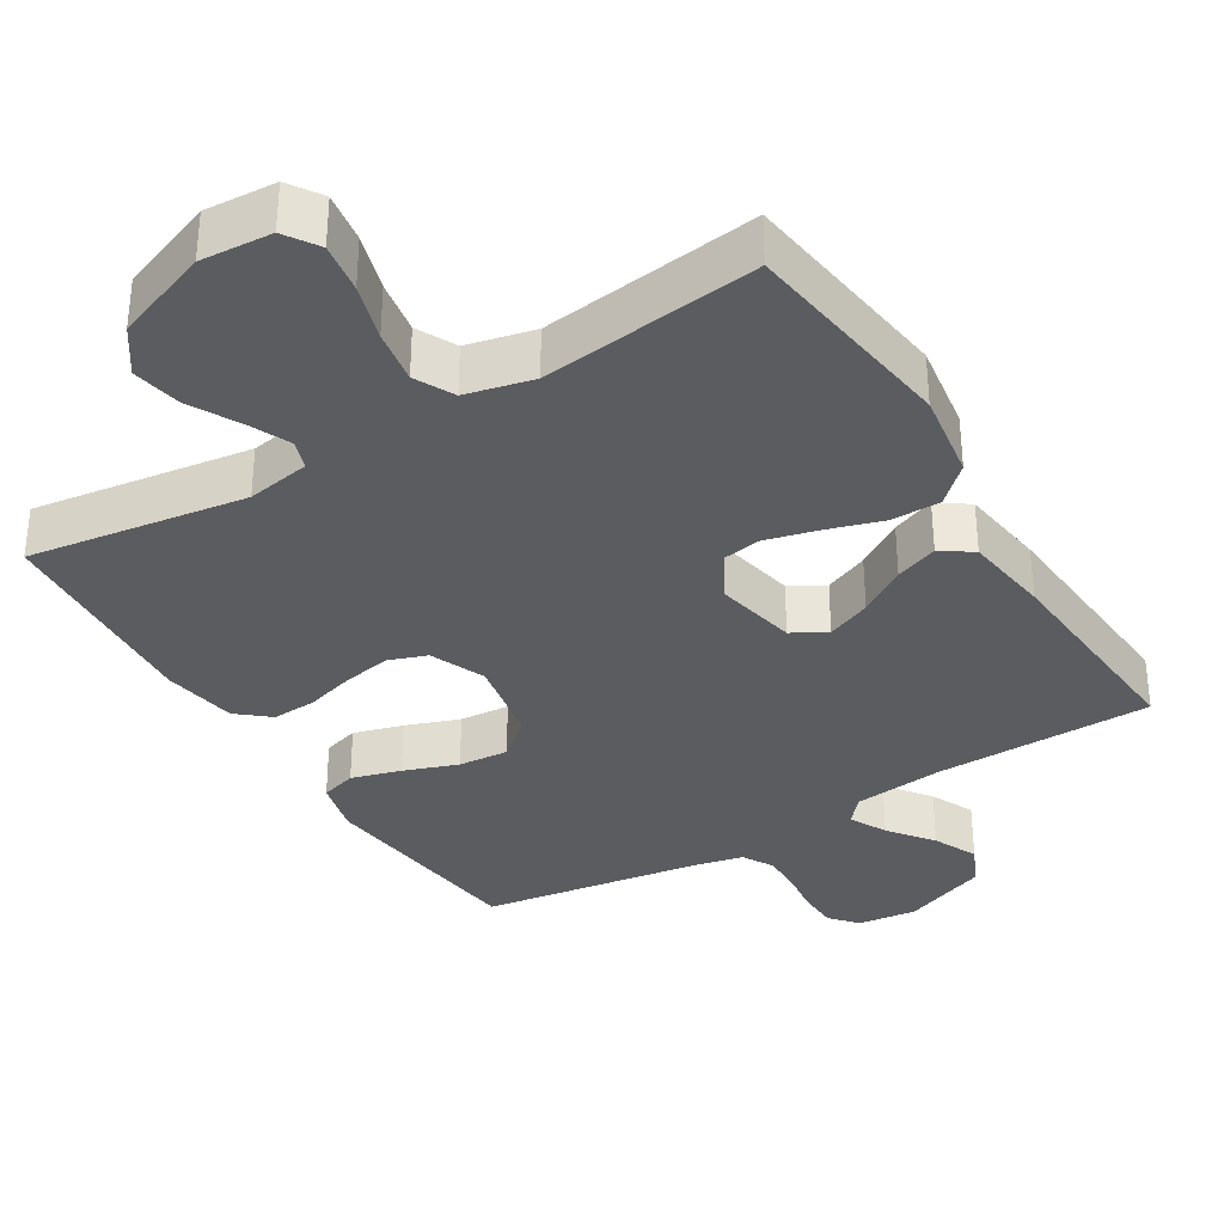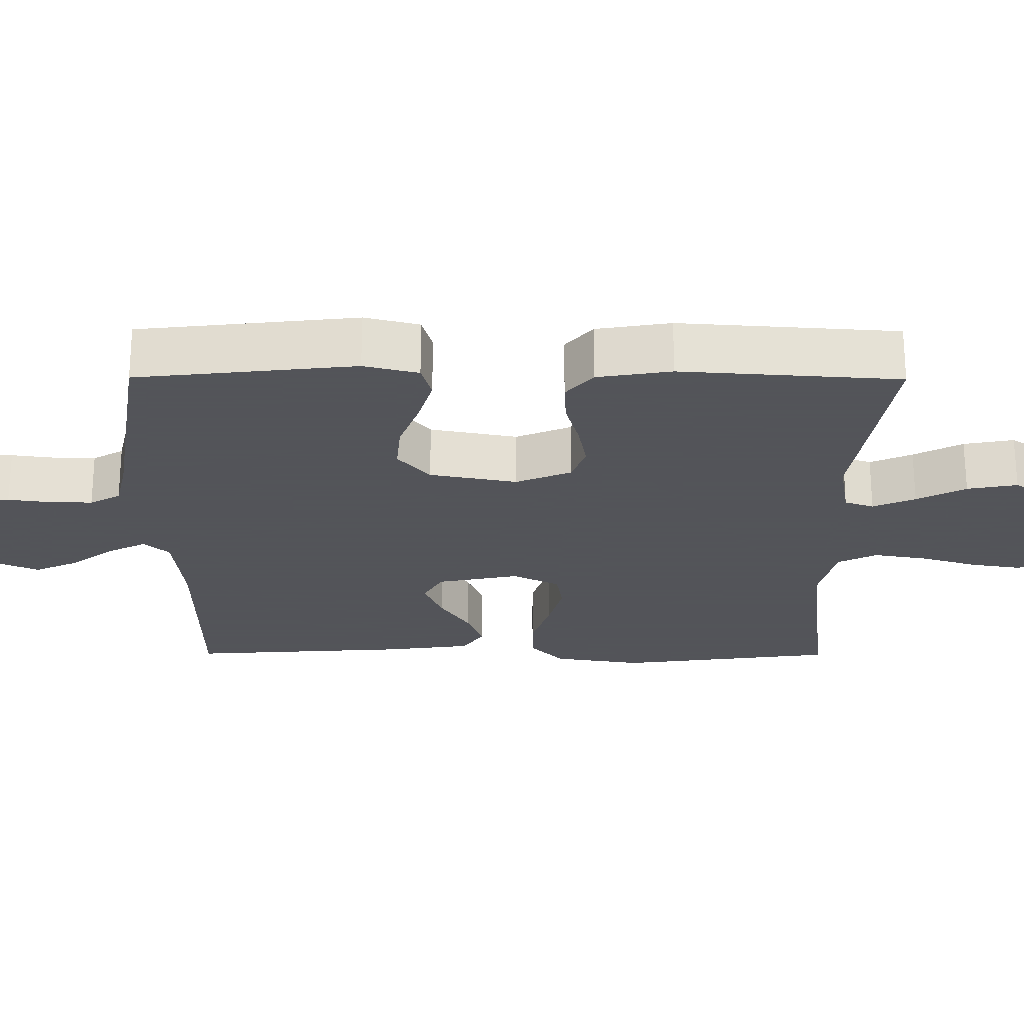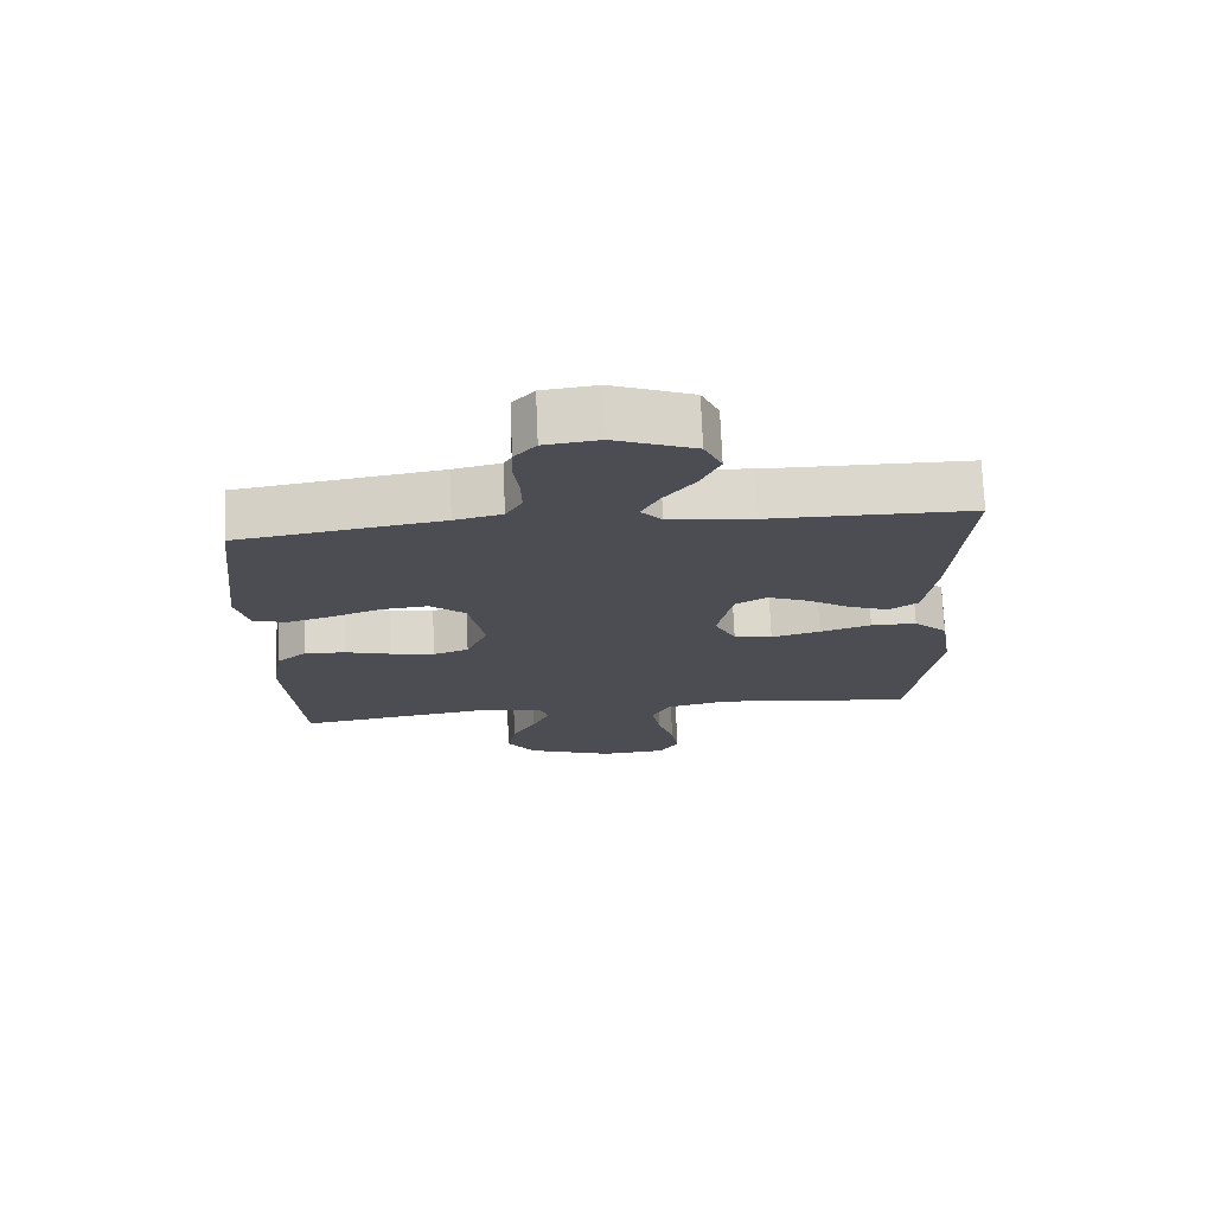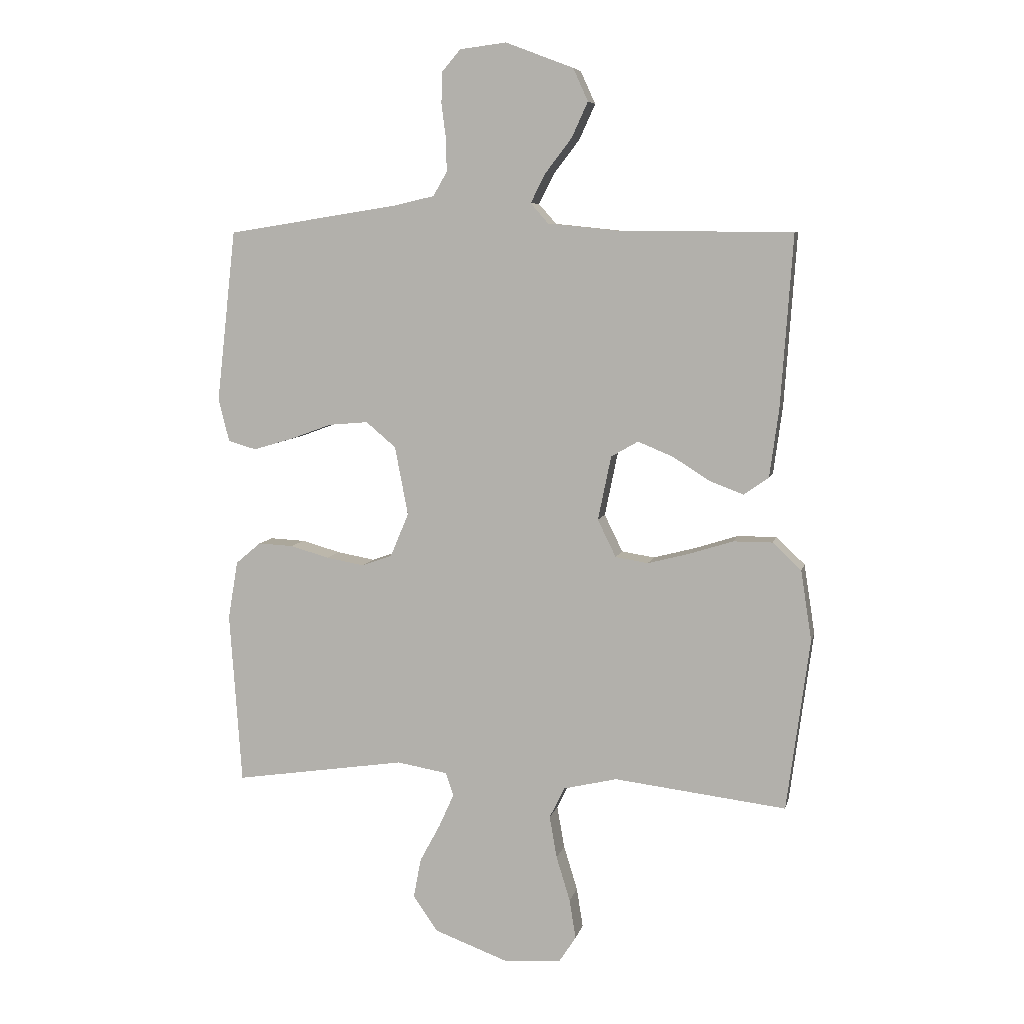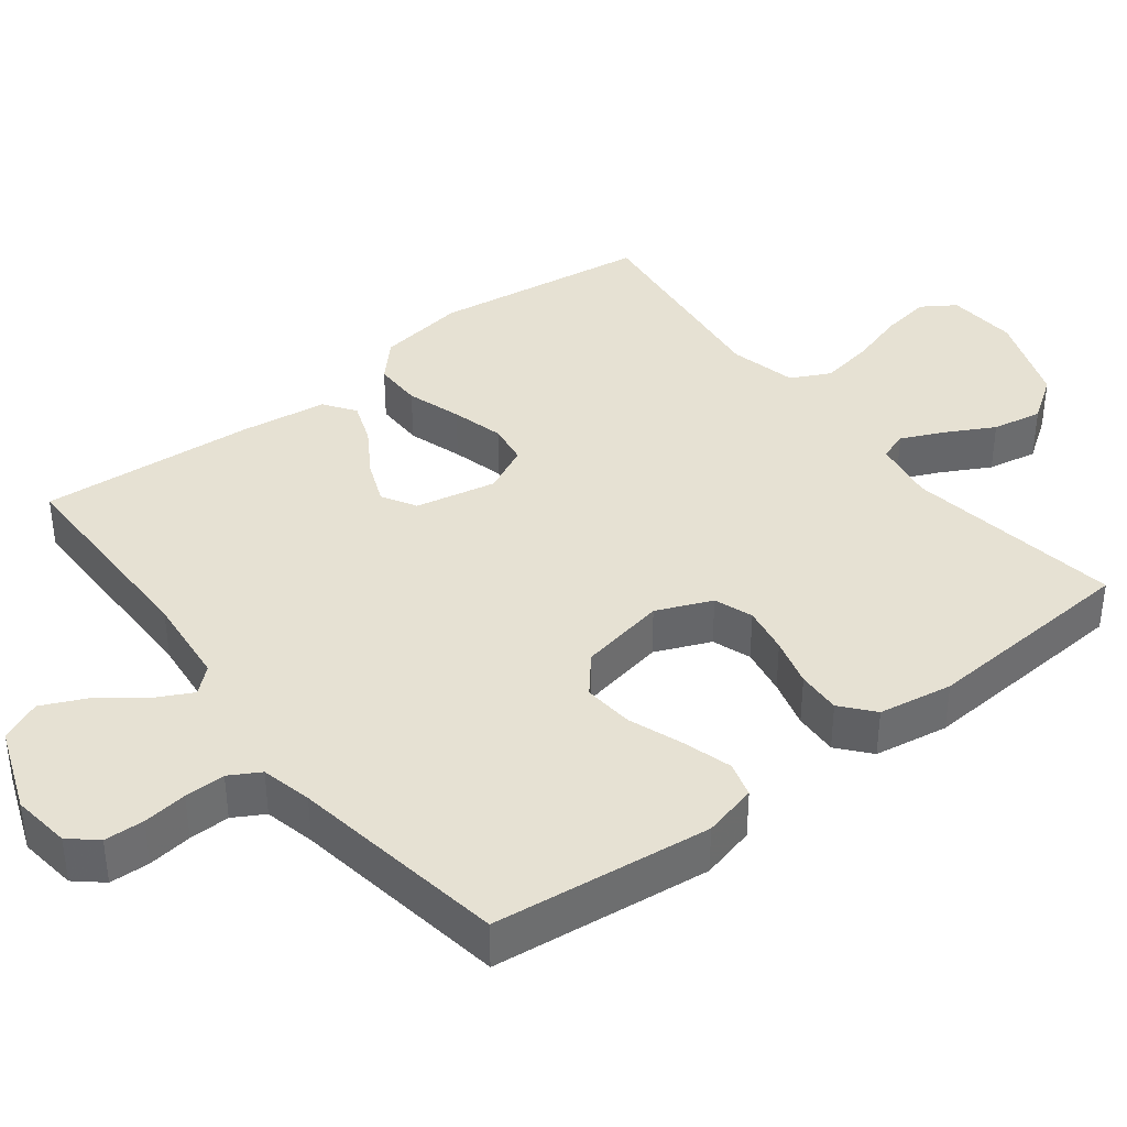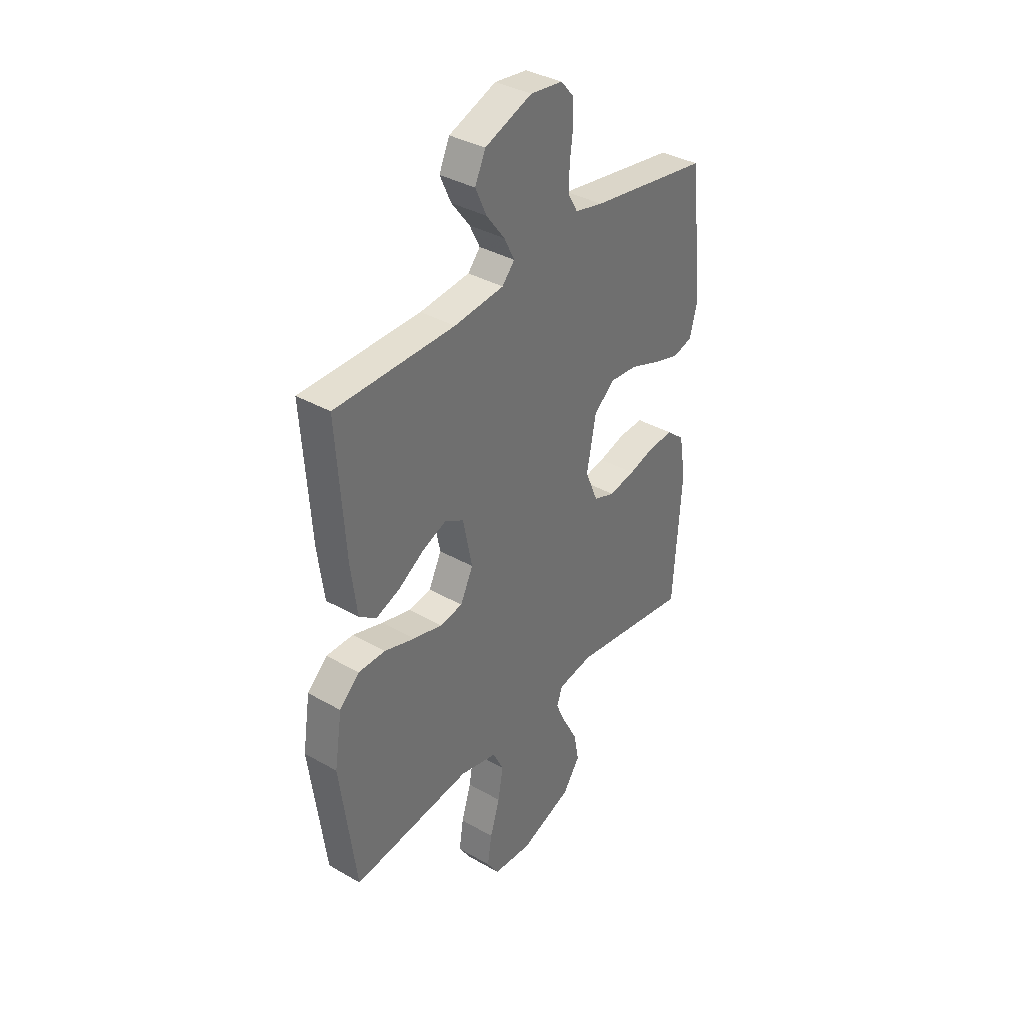
<metadata>
{"format":"obj","ext":"obj","renderer":"f3d","projection":"perspective","resolution":1024,"background":"white","views":[{"elev":-34.3,"azim":-148.4,"up":"+Y"},{"elev":-23.9,"azim":89.7,"up":"+Y"},{"elev":73.5,"azim":177.6,"up":"+Z"},{"elev":7.2,"azim":-167.5,"up":"+Z"},{"elev":38.6,"azim":52.3,"up":"+Y"},{"elev":36.4,"azim":-53.2,"up":"+Z"}]}
</metadata>
<code>
v -0.5 0.07 -0.5
v -0.54 0.07 -0.2
v -0.521 0.07 -0.078
v -0.471 0.07 -0.031
v -0.403 0.07 -0.031
v -0.327 0.07 -0.055
v -0.254 0.07 -0.074
v -0.197 0.07 -0.065
v -0.165 0.07 0
v -0.188 0.07 0.112
v -0.235 0.07 0.139
v -0.296 0.07 0.114
v -0.361 0.07 0.073
v -0.42 0.07 0.051
v -0.463 0.07 0.081
v -0.479 0.07 0.2
v -0.5 0.07 0.5
v -0.2 0.07 0.502
v -0.075 0.07 0.515
v -0.044 0.07 0.55
v -0.07 0.07 0.601
v -0.116 0.07 0.661
v -0.144 0.07 0.722
v -0.118 0.07 0.779
v 0 0.07 0.824
v 0.081 0.07 0.814
v 0.113 0.07 0.777
v 0.115 0.07 0.722
v 0.107 0.07 0.661
v 0.106 0.07 0.605
v 0.13 0.07 0.563
v 0.2 0.07 0.547
v 0.5 0.07 0.5
v 0.534 0.07 0.2
v 0.515 0.07 0.125
v 0.466 0.07 0.111
v 0.398 0.07 0.131
v 0.324 0.07 0.158
v 0.255 0.07 0.164
v 0.203 0.07 0.12
v 0.18 0.07 0
v 0.212 0.07 -0.076
v 0.265 0.07 -0.095
v 0.331 0.07 -0.083
v 0.399 0.07 -0.064
v 0.46 0.07 -0.061
v 0.504 0.07 -0.098
v 0.521 0.07 -0.2
v 0.5 0.07 -0.5
v 0.2 0.07 -0.455
v 0.112 0.07 -0.47
v 0.098 0.07 -0.51
v 0.124 0.07 -0.568
v 0.16 0.07 -0.635
v 0.173 0.07 -0.704
v 0.13 0.07 -0.766
v 0 0.07 -0.814
v -0.098 0.07 -0.807
v -0.128 0.07 -0.761
v -0.117 0.07 -0.692
v -0.093 0.07 -0.614
v -0.08 0.07 -0.54
v -0.107 0.07 -0.486
v -0.2 0.07 -0.464
v -0.5 0 -0.5
v -0.54 0 -0.2
v -0.521 0 -0.078
v -0.471 0 -0.031
v -0.403 0 -0.031
v -0.327 0 -0.055
v -0.254 0 -0.074
v -0.197 0 -0.065
v -0.165 0 0
v -0.188 0 0.112
v -0.235 0 0.139
v -0.296 0 0.114
v -0.361 0 0.073
v -0.42 0 0.051
v -0.463 0 0.081
v -0.479 0 0.2
v -0.5 0 0.5
v -0.2 0 0.502
v -0.075 0 0.515
v -0.044 0 0.55
v -0.07 0 0.601
v -0.116 0 0.661
v -0.144 0 0.722
v -0.118 0 0.779
v 0 0 0.824
v 0.081 0 0.814
v 0.113 0 0.777
v 0.115 0 0.722
v 0.107 0 0.661
v 0.106 0 0.605
v 0.13 0 0.563
v 0.2 0 0.547
v 0.5 0 0.5
v 0.534 0 0.2
v 0.515 0 0.125
v 0.466 0 0.111
v 0.398 0 0.131
v 0.324 0 0.158
v 0.255 0 0.164
v 0.203 0 0.12
v 0.18 0 0
v 0.212 0 -0.076
v 0.265 0 -0.095
v 0.331 0 -0.083
v 0.399 0 -0.064
v 0.46 0 -0.061
v 0.504 0 -0.098
v 0.521 0 -0.2
v 0.5 0 -0.5
v 0.2 0 -0.455
v 0.112 0 -0.47
v 0.098 0 -0.51
v 0.124 0 -0.568
v 0.16 0 -0.635
v 0.173 0 -0.704
v 0.13 0 -0.766
v 0 0 -0.814
v -0.098 0 -0.807
v -0.128 0 -0.761
v -0.117 0 -0.692
v -0.093 0 -0.614
v -0.08 0 -0.54
v -0.107 0 -0.486
v -0.2 0 -0.464
f 59 60 61
f 58 59 61
f 57 58 61
f 56 57 61
f 55 56 61
f 54 55 61
f 53 54 61
f 52 53 61 62
f 51 52 62 63
f 48 49 50
f 47 48 50
f 46 47 50
f 45 46 50
f 44 45 50
f 51 63 64
f 50 51 64
f 44 50 64
f 43 44 64
f 36 37 38
f 35 36 38
f 34 35 38
f 33 34 38
f 32 33 38
f 31 32 38 39
f 30 31 39 40
f 27 28 29
f 26 27 29
f 25 26 29
f 24 25 29
f 23 24 29
f 22 23 29
f 21 22 29
f 20 21 29 30
f 30 40 41
f 20 30 41
f 19 20 41
f 16 17 18
f 15 16 18
f 14 15 18
f 13 14 18
f 12 13 18
f 11 12 18 19
f 4 5 6
f 3 4 6
f 2 3 6
f 1 2 6
f 64 1 6
f 64 6 7
f 64 7 8
f 43 64 8
f 42 43 8
f 19 41 42
f 11 19 42
f 10 11 42
f 9 10 42
f 8 9 42
f 125 124 123
f 125 123 122
f 125 122 121
f 125 121 120
f 125 120 119
f 125 119 118
f 125 118 117
f 126 125 117 116
f 127 126 116 115
f 114 113 112
f 114 112 111
f 114 111 110
f 114 110 109
f 114 109 108
f 128 127 115
f 128 115 114
f 128 114 108
f 128 108 107
f 102 101 100
f 102 100 99
f 102 99 98
f 102 98 97
f 102 97 96
f 103 102 96 95
f 104 103 95 94
f 93 92 91
f 93 91 90
f 93 90 89
f 93 89 88
f 93 88 87
f 93 87 86
f 93 86 85
f 94 93 85 84
f 105 104 94
f 105 94 84
f 105 84 83
f 82 81 80
f 82 80 79
f 82 79 78
f 82 78 77
f 82 77 76
f 83 82 76 75
f 70 69 68
f 70 68 67
f 70 67 66
f 70 66 65
f 70 65 128
f 71 70 128
f 72 71 128
f 72 128 107
f 72 107 106
f 106 105 83
f 106 83 75
f 106 75 74
f 106 74 73
f 106 73 72
f 1 65 66 2
f 2 66 67 3
f 3 67 68 4
f 4 68 69 5
f 5 69 70 6
f 6 70 71 7
f 7 71 72 8
f 8 72 73 9
f 9 73 74 10
f 10 74 75 11
f 11 75 76 12
f 12 76 77 13
f 13 77 78 14
f 14 78 79 15
f 15 79 80 16
f 16 80 81 17
f 17 81 82 18
f 18 82 83 19
f 19 83 84 20
f 20 84 85 21
f 21 85 86 22
f 22 86 87 23
f 23 87 88 24
f 24 88 89 25
f 25 89 90 26
f 26 90 91 27
f 27 91 92 28
f 28 92 93 29
f 29 93 94 30
f 30 94 95 31
f 31 95 96 32
f 32 96 97 33
f 33 97 98 34
f 34 98 99 35
f 35 99 100 36
f 36 100 101 37
f 37 101 102 38
f 38 102 103 39
f 39 103 104 40
f 40 104 105 41
f 41 105 106 42
f 42 106 107 43
f 43 107 108 44
f 44 108 109 45
f 45 109 110 46
f 46 110 111 47
f 47 111 112 48
f 48 112 113 49
f 49 113 114 50
f 50 114 115 51
f 51 115 116 52
f 52 116 117 53
f 53 117 118 54
f 54 118 119 55
f 55 119 120 56
f 56 120 121 57
f 57 121 122 58
f 58 122 123 59
f 59 123 124 60
f 60 124 125 61
f 61 125 126 62
f 62 126 127 63
f 63 127 128 64
f 64 128 65 1

</code>
